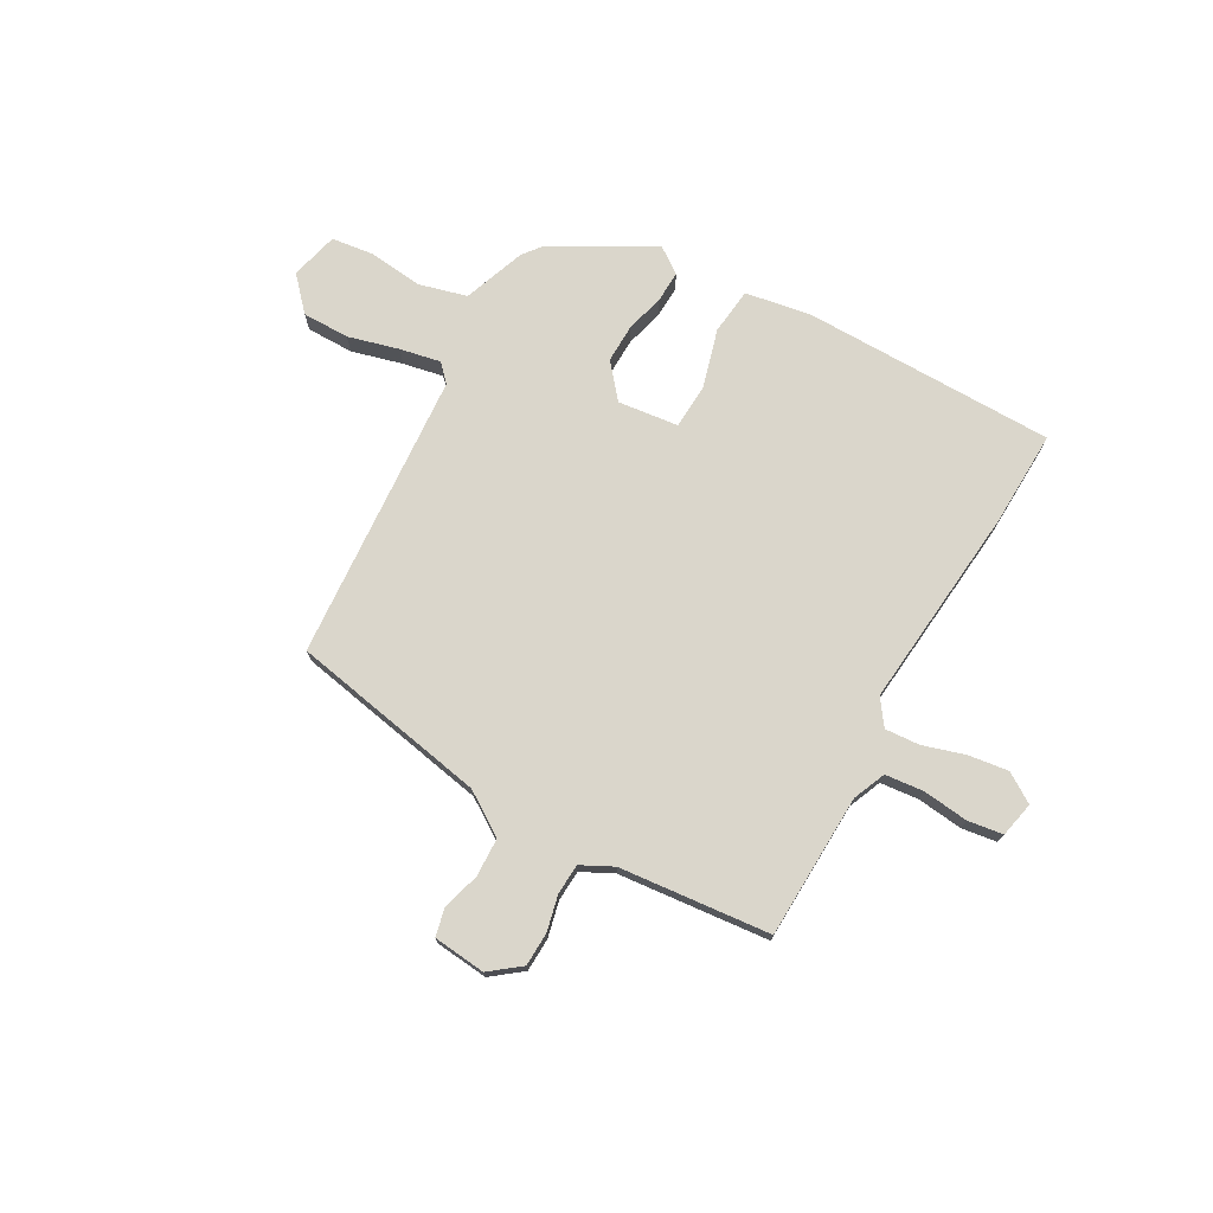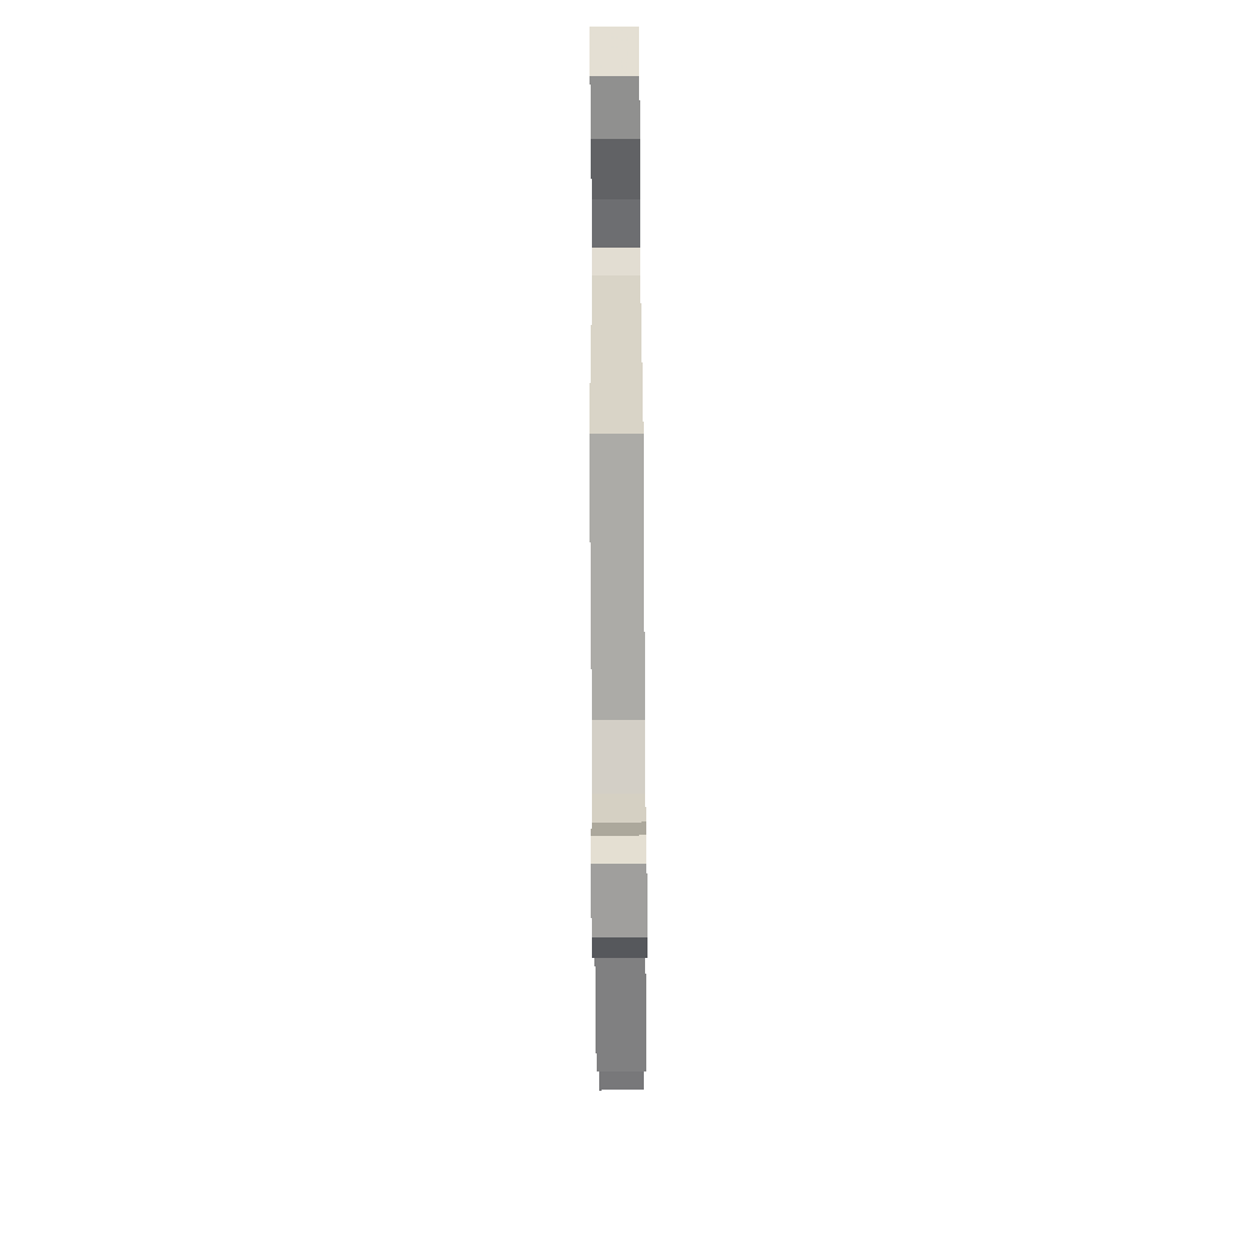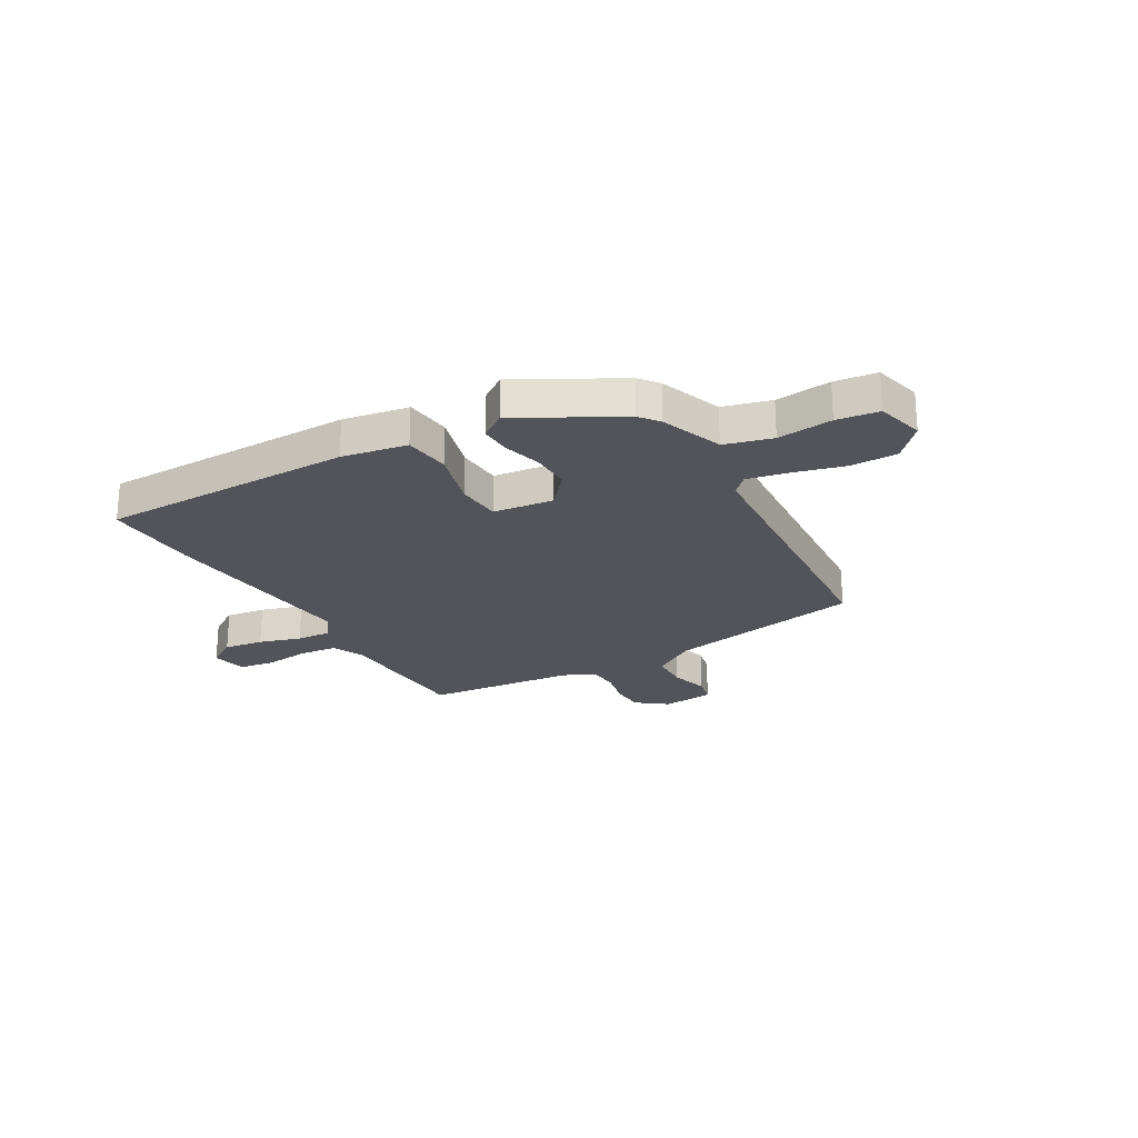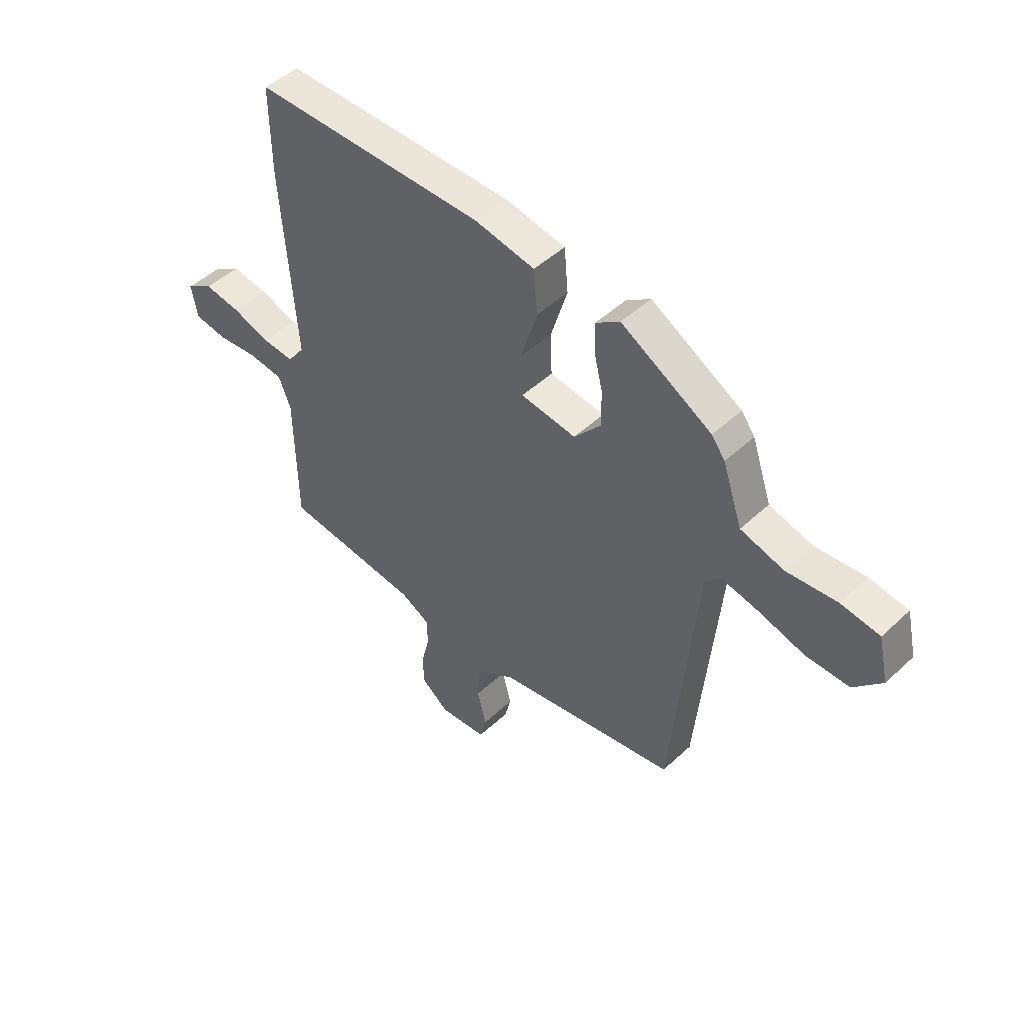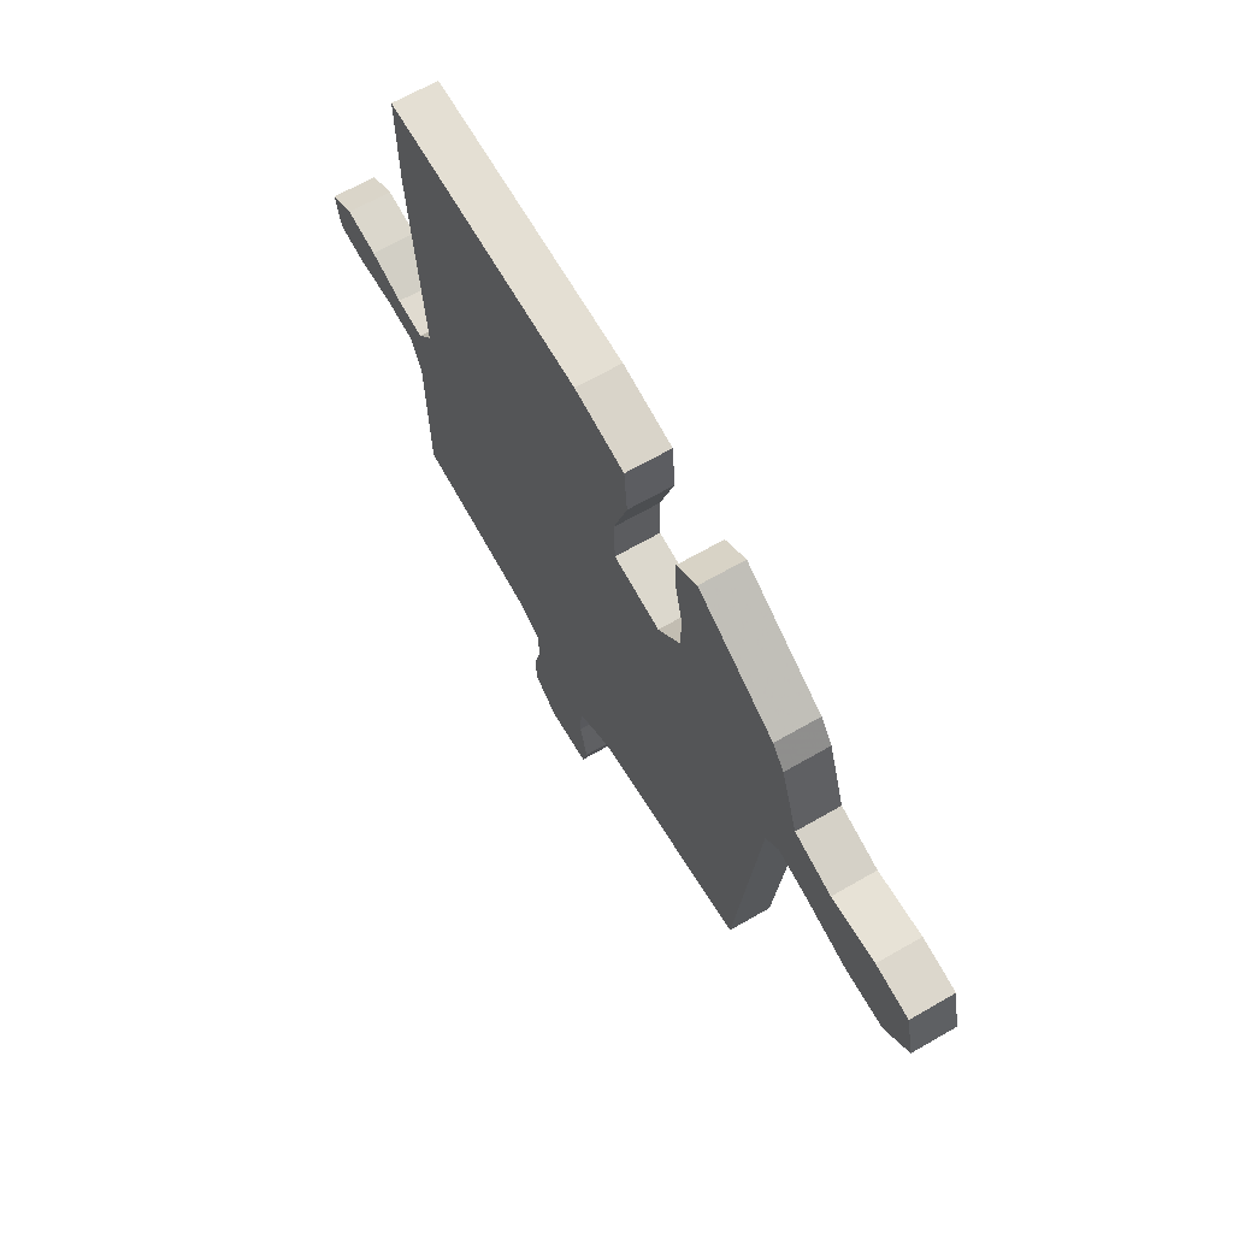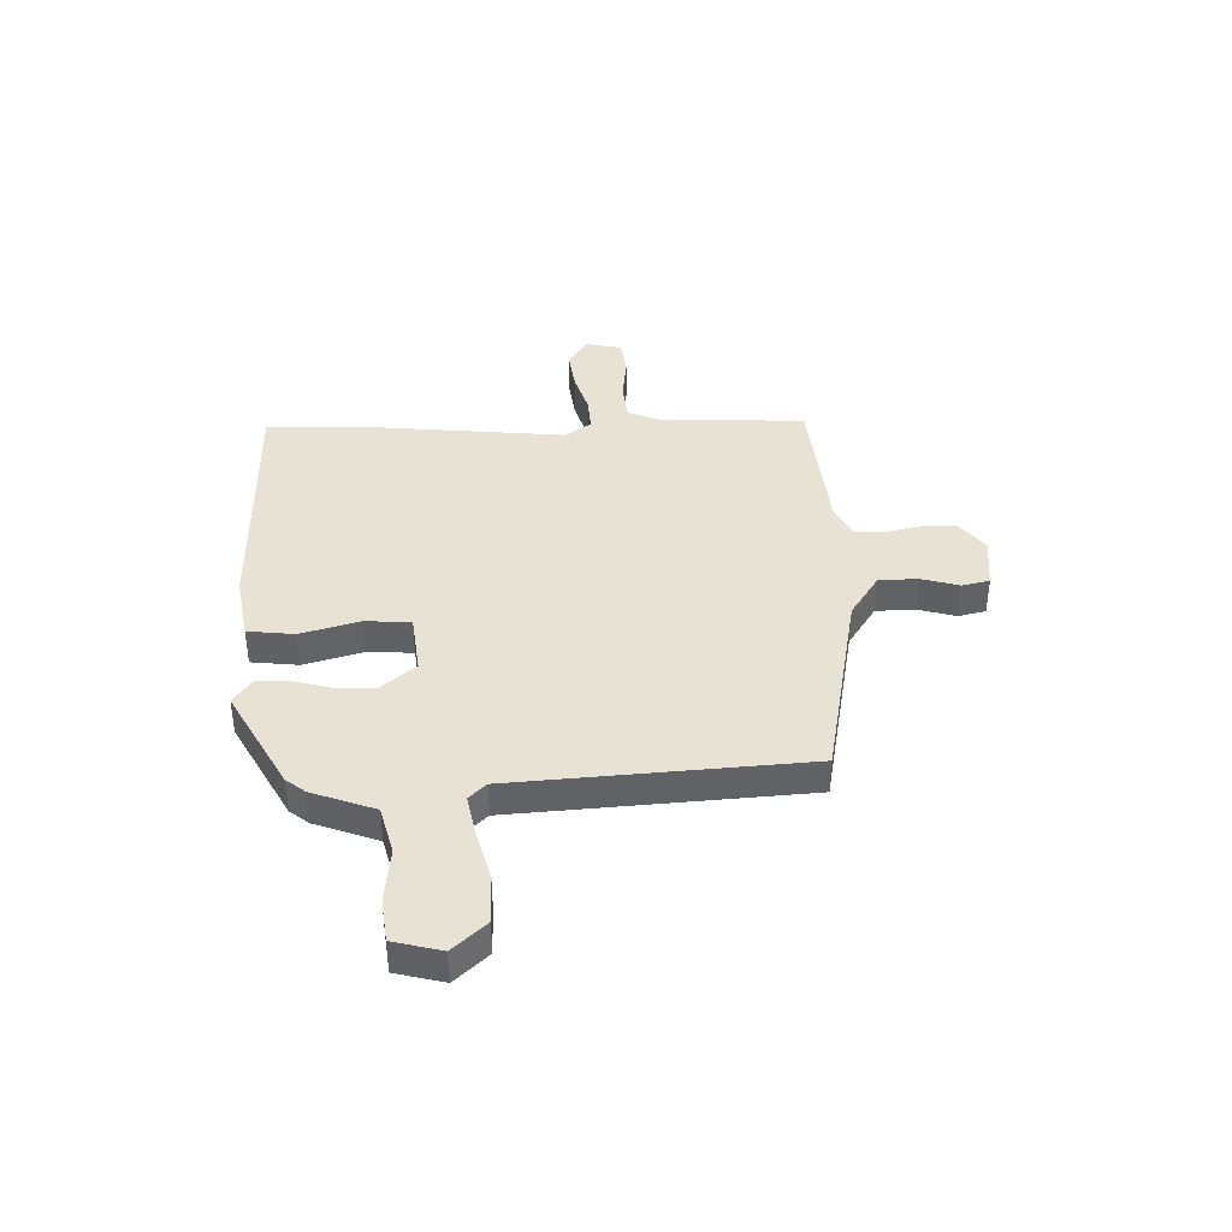
<metadata>
{"format":"obj","ext":"obj","renderer":"f3d","projection":"perspective","resolution":1024,"background":"white","views":[{"elev":73.8,"azim":-149.5,"up":"+Y"},{"elev":-66.8,"azim":90.4,"up":"+Z"},{"elev":-23.7,"azim":31.2,"up":"+Y"},{"elev":47.2,"azim":43.6,"up":"+Z"},{"elev":66.2,"azim":60.0,"up":"+Z"},{"elev":39.8,"azim":89.7,"up":"+Y"}]}
</metadata>
<code>
v -0.514 0.07 -0.496
v -0.518 0.07 -0.221
v -0.543 0.07 -0.158
v -0.616 0.07 -0.149
v -0.703 0.07 -0.157
v -0.77 0.07 -0.146
v -0.783 0.07 -0.078
v -0.726 0.07 -0.043
v -0.65 0.07 -0.055
v -0.571 0.07 -0.081
v -0.505 0.07 -0.087
v -0.469 0.07 -0.039
v -0.498 0.07 0.351
v -0.5 0.07 0.533
v -0.017 0.07 0.527
v 0.107 0.07 0.503
v 0.115 0.07 0.414
v 0.081 0.07 0.303
v 0.084 0.07 0.217
v 0.199 0.07 0.201
v 0.254 0.07 0.264
v 0.254 0.07 0.338
v 0.236 0.07 0.412
v 0.235 0.07 0.472
v 0.285 0.07 0.506
v 0.473 0.07 0.397
v 0.501 0.07 0.36
v 0.542 0.07 0.24
v 0.632 0.07 0.214
v 0.737 0.07 0.223
v 0.817 0.07 0.211
v 0.838 0.07 0.119
v 0.78 0.07 0.058
v 0.69 0.07 0.06
v 0.594 0.07 0.088
v 0.517 0.07 0.105
v 0.485 0.07 0.073
v 0.434 0.07 -0.477
v 0.057 0.07 -0.54
v -0.026 0.07 -0.592
v -0.03 0.07 -0.665
v -0.011 0.07 -0.738
v -0.024 0.07 -0.79
v -0.124 0.07 -0.798
v -0.181 0.07 -0.752
v -0.182 0.07 -0.688
v -0.165 0.07 -0.62
v -0.167 0.07 -0.562
v -0.227 0.07 -0.53
v -0.514 0 -0.496
v -0.518 0 -0.221
v -0.543 0 -0.158
v -0.616 0 -0.149
v -0.703 0 -0.157
v -0.77 0 -0.146
v -0.783 0 -0.078
v -0.726 0 -0.043
v -0.65 0 -0.055
v -0.571 0 -0.081
v -0.505 0 -0.087
v -0.469 0 -0.039
v -0.498 0 0.351
v -0.5 0 0.533
v -0.017 0 0.527
v 0.107 0 0.503
v 0.115 0 0.414
v 0.081 0 0.303
v 0.084 0 0.217
v 0.199 0 0.201
v 0.254 0 0.264
v 0.254 0 0.338
v 0.236 0 0.412
v 0.235 0 0.472
v 0.285 0 0.506
v 0.473 0 0.397
v 0.501 0 0.36
v 0.542 0 0.24
v 0.632 0 0.214
v 0.737 0 0.223
v 0.817 0 0.211
v 0.838 0 0.119
v 0.78 0 0.058
v 0.69 0 0.06
v 0.594 0 0.088
v 0.517 0 0.105
v 0.485 0 0.073
v 0.434 0 -0.477
v 0.057 0 -0.54
v -0.026 0 -0.592
v -0.03 0 -0.665
v -0.011 0 -0.738
v -0.024 0 -0.79
v -0.124 0 -0.798
v -0.181 0 -0.752
v -0.182 0 -0.688
v -0.165 0 -0.62
v -0.167 0 -0.562
v -0.227 0 -0.53
f 45 46 47
f 44 45 47
f 43 44 47
f 42 43 47
f 41 42 47
f 40 41 47 48
f 39 40 48 49
f 49 1 2
f 39 49 2
f 38 39 2
f 37 38 2
f 33 34 35
f 32 33 35
f 31 32 35
f 30 31 35
f 29 30 35
f 28 29 35 36
f 28 36 37
f 27 28 37
f 26 27 37
f 25 26 37
f 24 25 37
f 23 24 37
f 22 23 37
f 16 17 18
f 15 16 18
f 14 15 18
f 13 14 18
f 12 13 18
f 11 12 18 19
f 8 9 10
f 7 8 10
f 6 7 10
f 5 6 10
f 4 5 10
f 3 4 10 11
f 11 19 20
f 3 11 20
f 2 3 20
f 21 22 37
f 20 21 37
f 2 20 37
f 96 95 94
f 96 94 93
f 96 93 92
f 96 92 91
f 96 91 90
f 97 96 90 89
f 98 97 89 88
f 51 50 98
f 51 98 88
f 51 88 87
f 51 87 86
f 84 83 82
f 84 82 81
f 84 81 80
f 84 80 79
f 84 79 78
f 85 84 78 77
f 86 85 77
f 86 77 76
f 86 76 75
f 86 75 74
f 86 74 73
f 86 73 72
f 86 72 71
f 67 66 65
f 67 65 64
f 67 64 63
f 67 63 62
f 67 62 61
f 68 67 61 60
f 59 58 57
f 59 57 56
f 59 56 55
f 59 55 54
f 59 54 53
f 60 59 53 52
f 69 68 60
f 69 60 52
f 69 52 51
f 86 71 70
f 86 70 69
f 86 69 51
f 1 50 51 2
f 2 51 52 3
f 3 52 53 4
f 4 53 54 5
f 5 54 55 6
f 6 55 56 7
f 7 56 57 8
f 8 57 58 9
f 9 58 59 10
f 10 59 60 11
f 11 60 61 12
f 12 61 62 13
f 13 62 63 14
f 14 63 64 15
f 15 64 65 16
f 16 65 66 17
f 17 66 67 18
f 18 67 68 19
f 19 68 69 20
f 20 69 70 21
f 21 70 71 22
f 22 71 72 23
f 23 72 73 24
f 24 73 74 25
f 25 74 75 26
f 26 75 76 27
f 27 76 77 28
f 28 77 78 29
f 29 78 79 30
f 30 79 80 31
f 31 80 81 32
f 32 81 82 33
f 33 82 83 34
f 34 83 84 35
f 35 84 85 36
f 36 85 86 37
f 37 86 87 38
f 38 87 88 39
f 39 88 89 40
f 40 89 90 41
f 41 90 91 42
f 42 91 92 43
f 43 92 93 44
f 44 93 94 45
f 45 94 95 46
f 46 95 96 47
f 47 96 97 48
f 48 97 98 49
f 49 98 50 1

</code>
